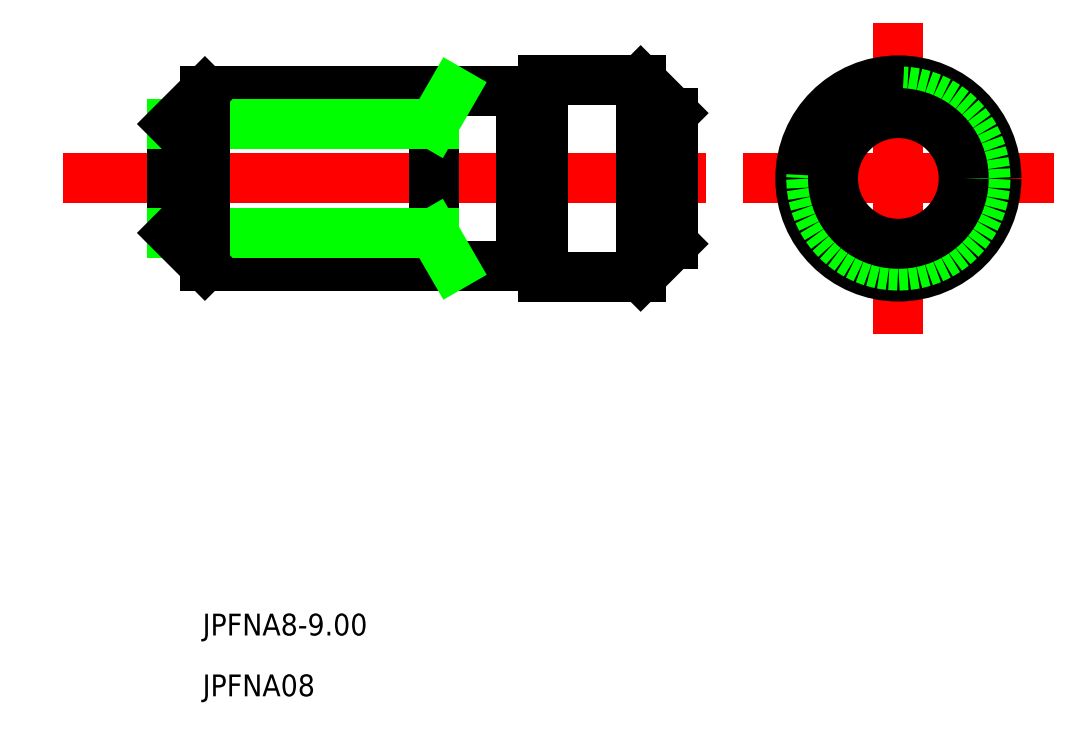
<metadata>
{"format":"dxf","ext":"dxf","renderer":"ezdxf+matplotlib","layout":"modelspace","background":"white","min_lineweight":24,"dpi":150}
</metadata>
<code>
0
SECTION
2
ENTITIES
0
LINE
8
CENTER
10
565.2
20
598.7
30
0
11
594.7
21
598.7
31
0
0
LINE
8
CENTER
10
597.6
20
598.7
30
0
11
609.6
21
598.7
31
0
0
LINE
8
CENTER
10
603.6
20
592.7
30
0
11
603.6
21
604.7
31
0
0
TEXT
8
0
10
571.6
20
577.7
30
0
40
1
1
JPFNA8-9
0
TEXT
8
0
10
571.6
20
574.9
30
0
40
1
1
JPFNA08
0
LINE
8
0
10
570.2
20
601.2
30
0
11
570.2
21
596.2
31
0
0
LINE
8
0
10
582.2
20
602.7
30
0
11
582.2
21
594.7
31
0
0
LINE
8
0
10
587.2
20
602.9
30
0
11
587.2
21
594.4
31
0
0
LINE
8
0
10
593.2
20
601.7
30
0
11
593.2
21
595.7
31
0
0
LINE
8
0
10
571.7
20
602.7
30
0
11
586.2
21
602.7
31
0
0
LINE
8
0
10
587.2
20
602.9
30
0
11
587.2
21
603.2
31
0
0
LINE
8
0
10
587.2
20
603.2
30
0
11
591.7
21
603.2
31
0
0
LINE
8
0
10
571.7
20
594.7
30
0
11
586.2
21
594.7
31
0
0
LINE
8
0
10
587.2
20
594.4
30
0
11
587.2
21
594.2
31
0
0
LINE
8
0
10
587.2
20
594.2
30
0
11
591.7
21
594.2
31
0
0
LINE
8
0
10
586.2
20
602.4
30
0
11
587.2
21
602.4
31
0
0
LINE
8
0
10
586.2
20
594.9
30
0
11
587.2
21
594.9
31
0
0
LINE
8
0
10
570.2
20
601.2
30
0
11
582.2
21
601.2
31
0
0
LINE
8
0
10
582.2
20
601.2
30
0
11
583.1
21
602.7
31
0
0
LINE
8
0
10
582.2
20
596.2
30
0
11
583.1
21
594.7
31
0
0
LINE
8
0
10
570.2
20
596.2
30
0
11
582.2
21
596.2
31
0
0
LINE
8
0
10
586.2
20
602.7
30
0
11
586.2
21
594.7
31
0
0
LINE
8
0
10
591.7
20
603.2
30
0
11
593.2
21
601.7
31
0
0
LINE
8
0
10
593.2
20
595.7
30
0
11
591.7
21
594.2
31
0
0
LINE
8
0
10
571.7
20
602.7
30
0
11
570.2
21
601.2
31
0
0
LINE
8
0
10
571.7
20
594.7
30
0
11
570.2
21
596.2
31
0
0
LINE
8
0
10
571.7
20
602.7
30
0
11
571.7
21
594.7
31
0
0
LINE
8
0
10
591.7
20
603.2
30
0
11
591.7
21
594.2
31
0
0
CIRCLE
8
0
10
603.6
20
598.7
30
0
40
4.5
0
CIRCLE
8
0
10
603.6
20
598.7
30
0
40
4
0
CIRCLE
8
0
10
603.6
20
598.7
30
0
40
3
0
ENDSEC
0
EOF

</code>
